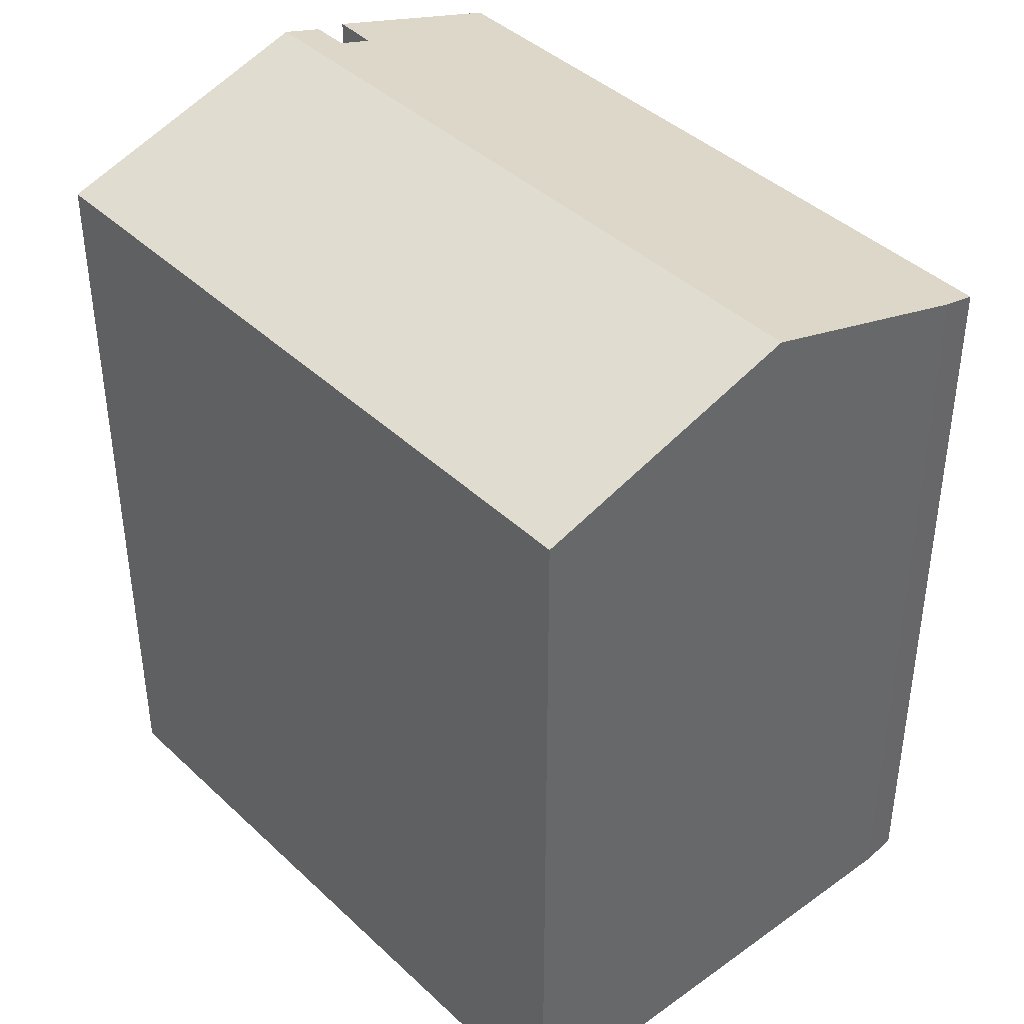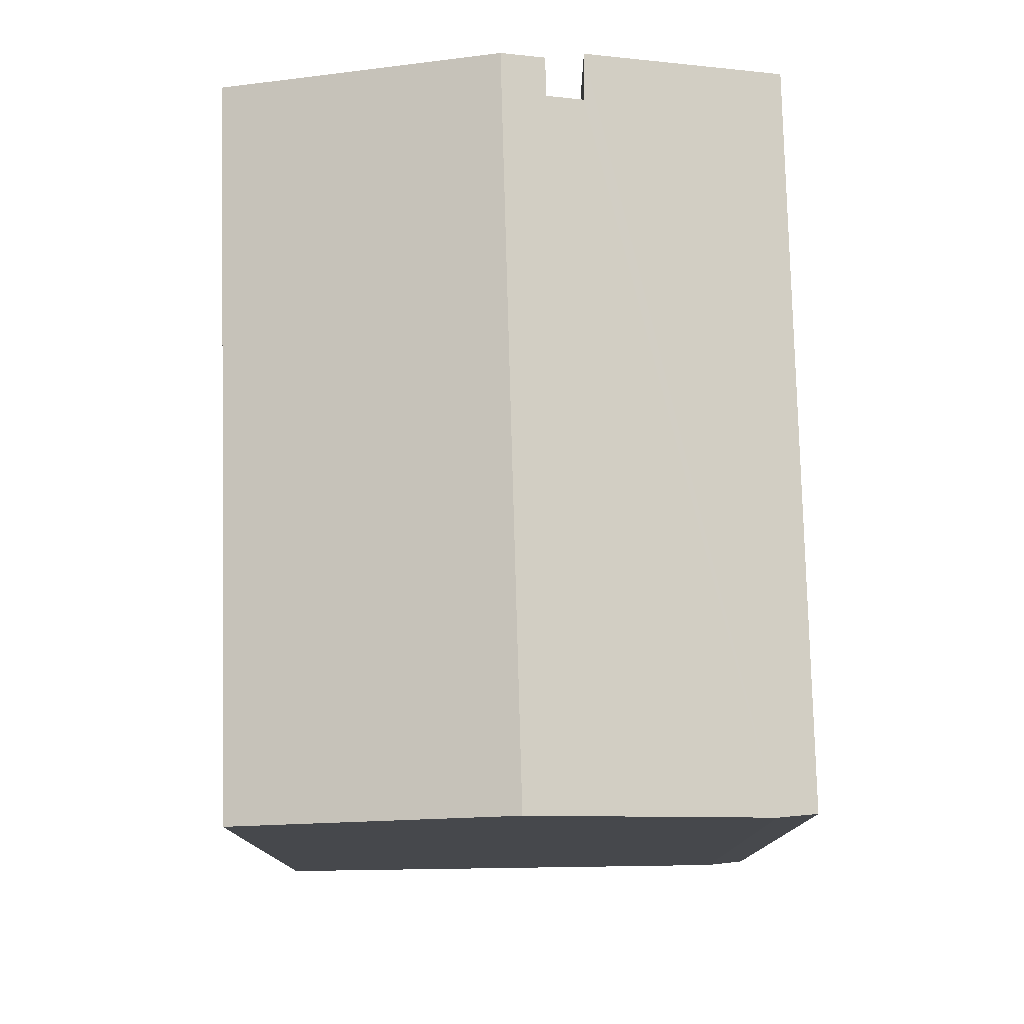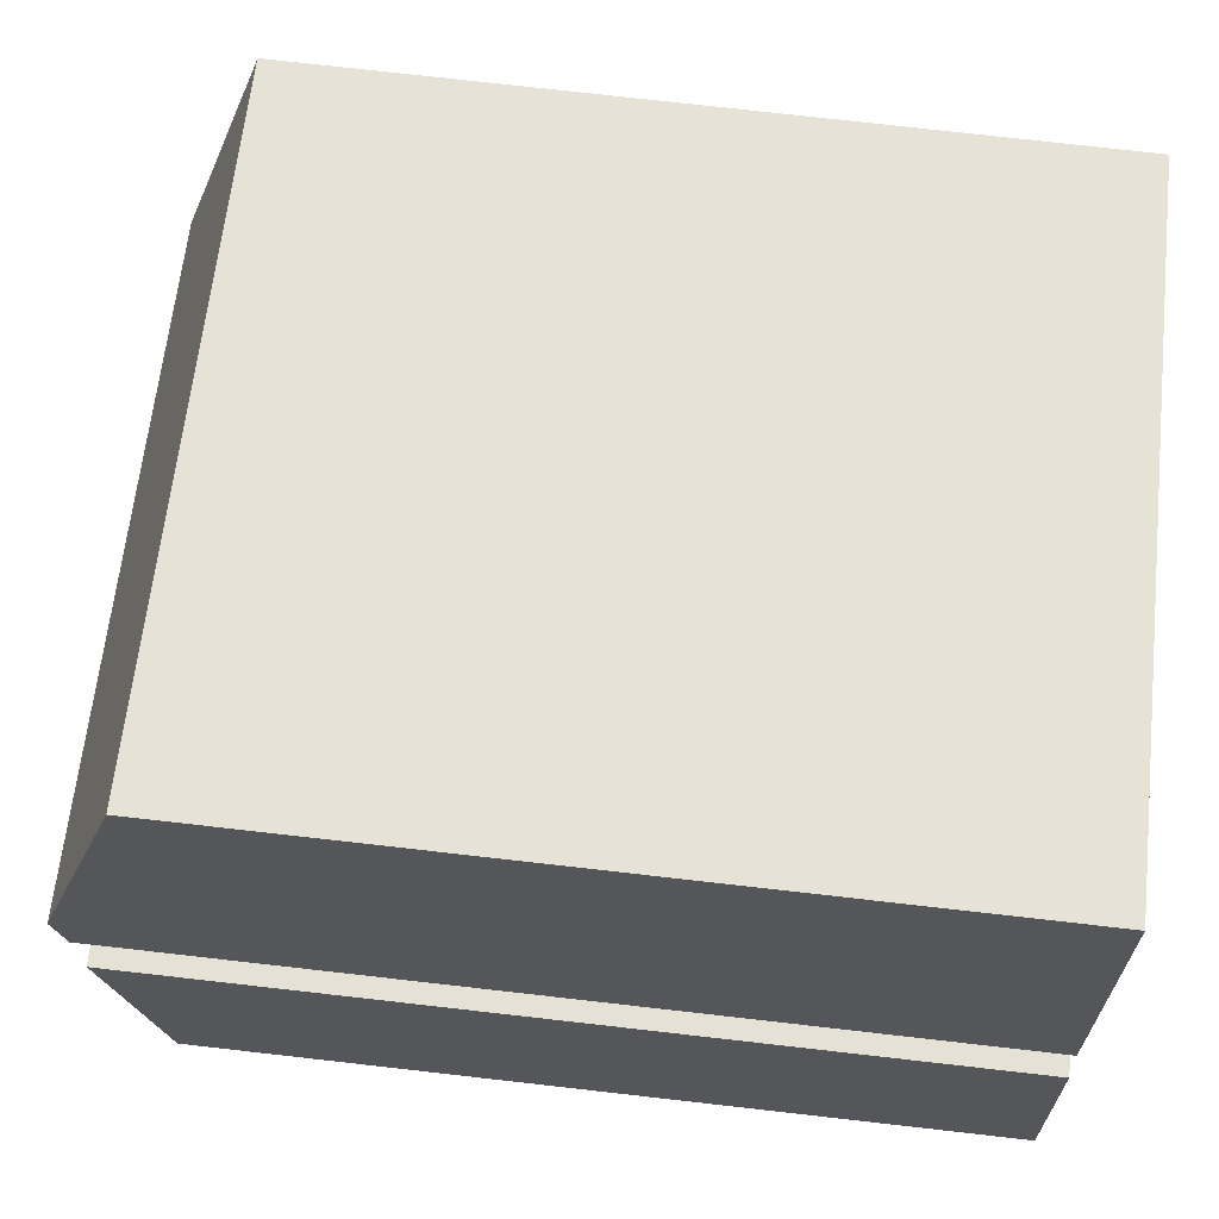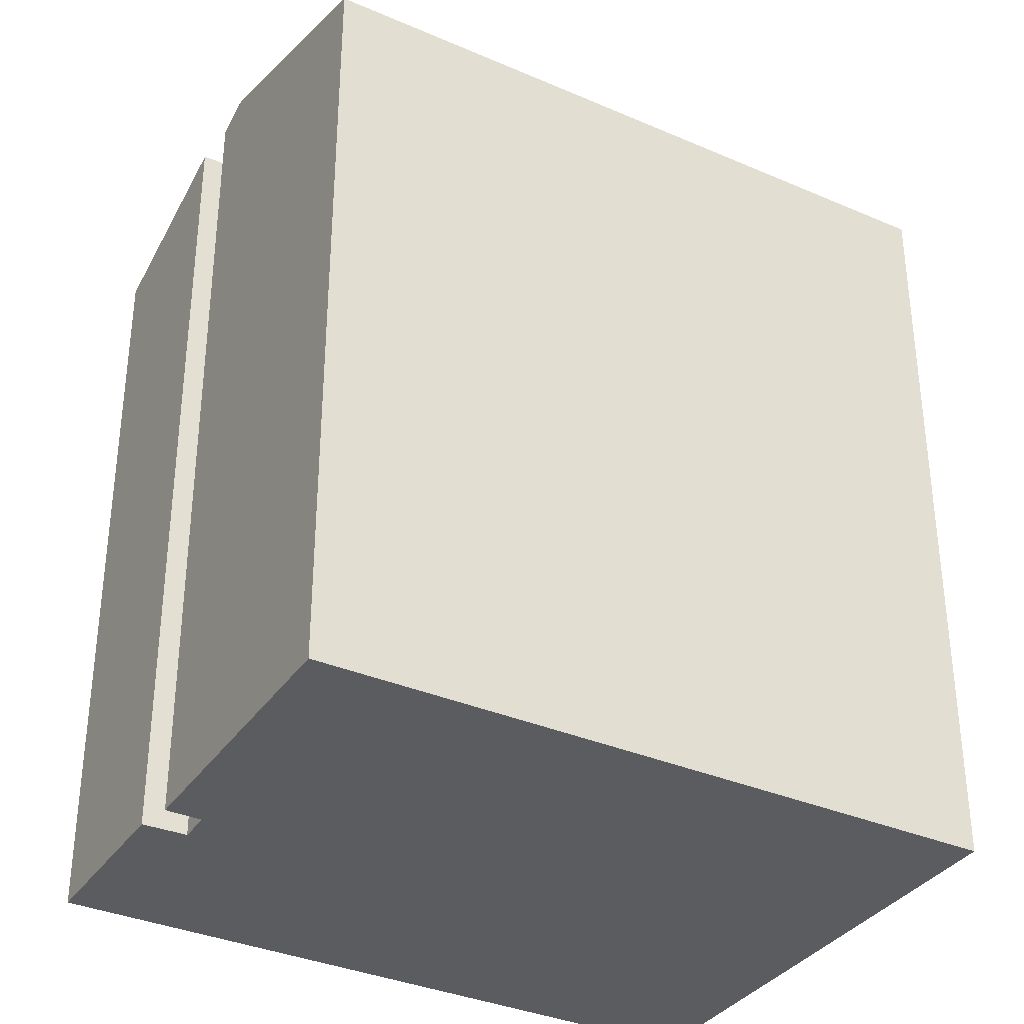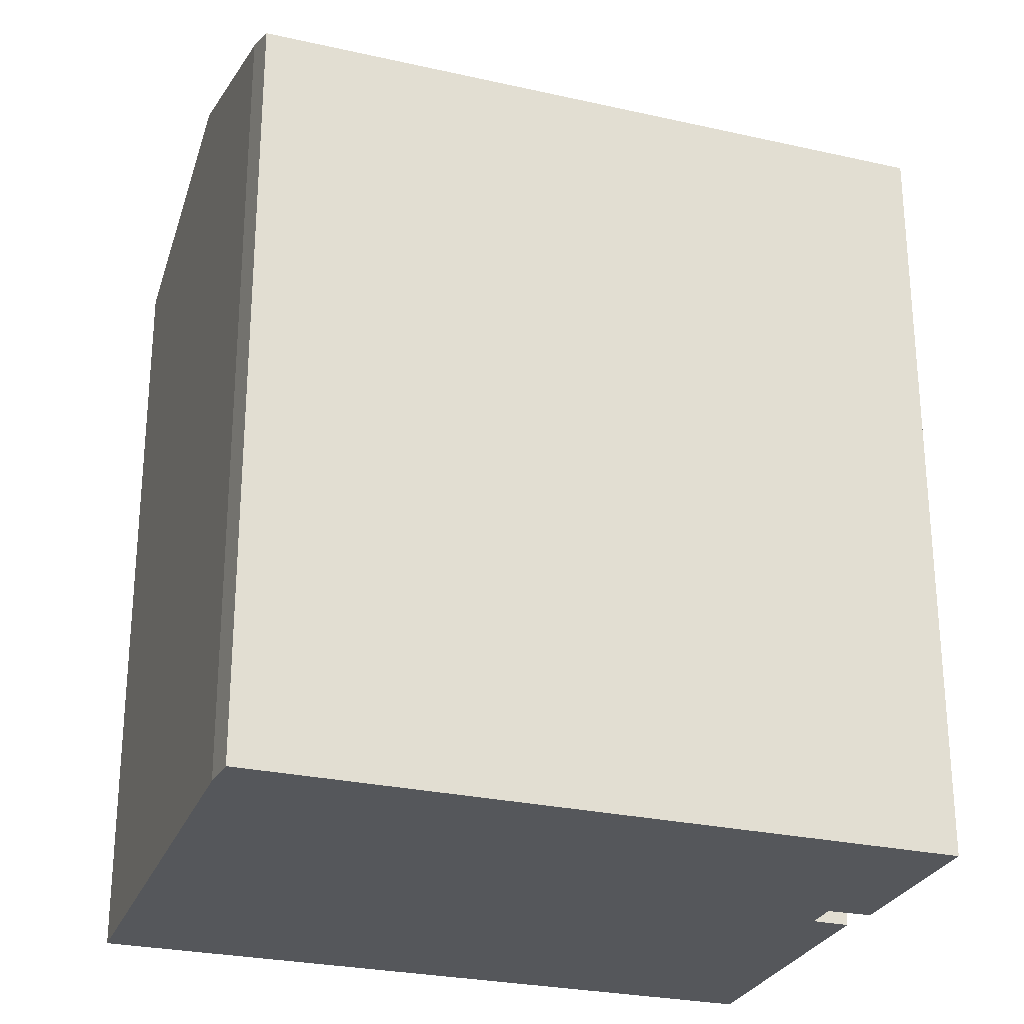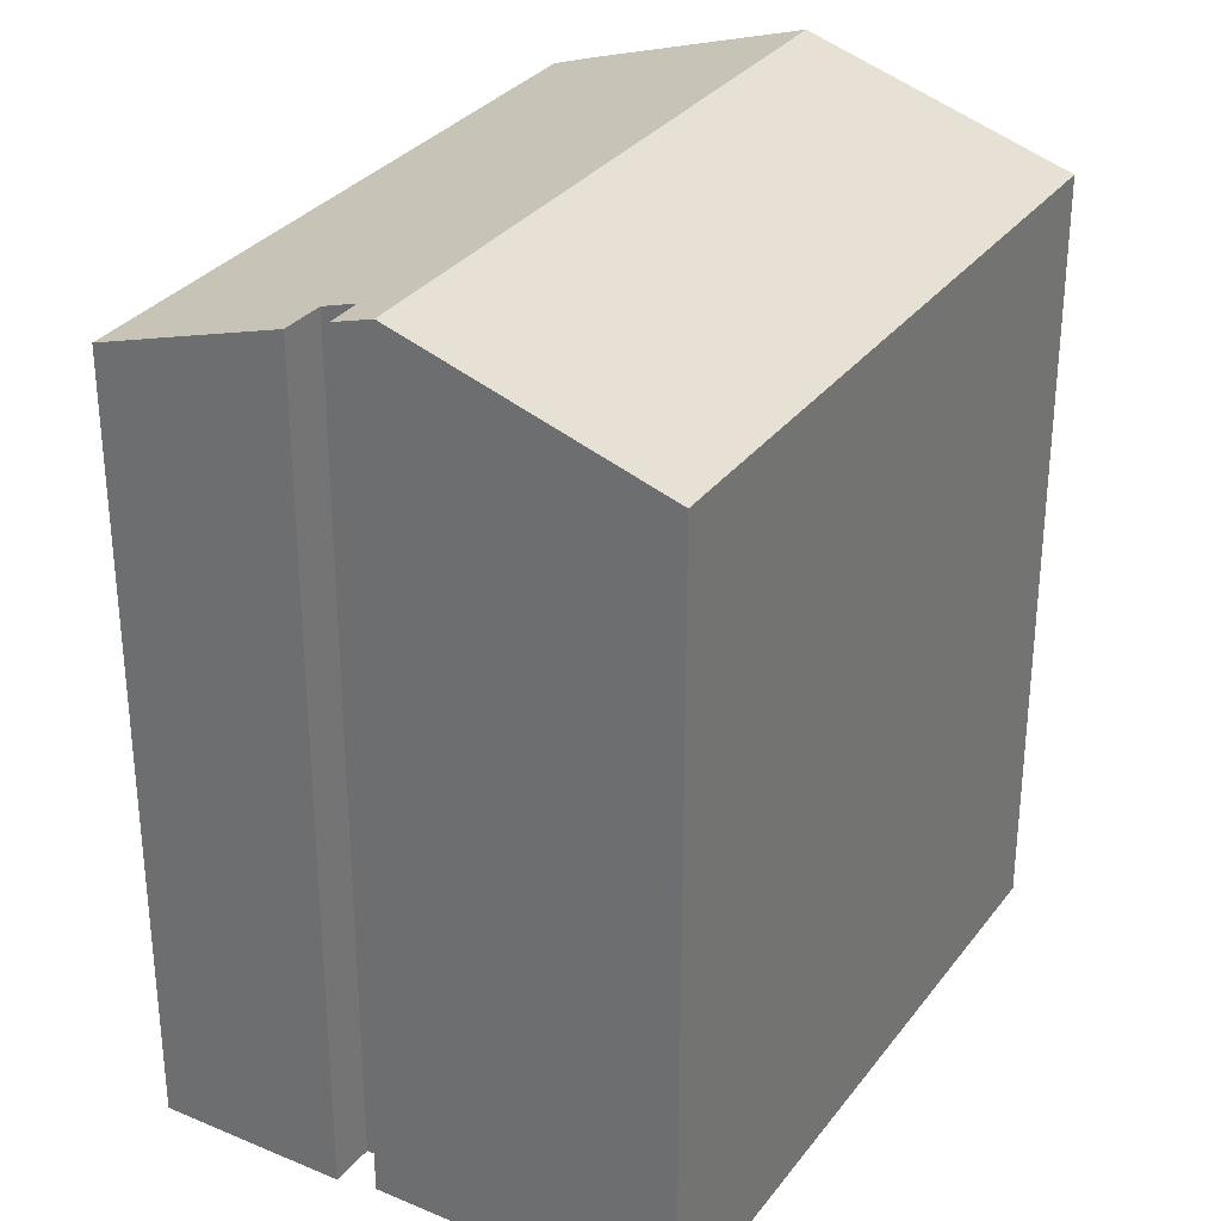
<metadata>
{"format":"obj","ext":"obj","renderer":"f3d","projection":"perspective","resolution":1024,"background":"white","views":[{"elev":41.5,"azim":63.0,"up":"+Y"},{"elev":78.9,"azim":103.2,"up":"+Y"},{"elev":77.9,"azim":-83.6,"up":"+Z"},{"elev":-34.7,"azim":-15.5,"up":"+Y"},{"elev":-26.9,"azim":175.4,"up":"+Y"},{"elev":31.1,"azim":-45.2,"up":"+Y"}]}
</metadata>
<code>
v  2.15 25.79 7.709
v  24.38 23.29 10.18
v  22.42 25.79 2.349
v  18.93 23.3 11.59
v  3.917 23.49 14.93
v  4.042 23.32 15.44
v  2.936 25.41 6.22
v  1.856 25.41 6.509
v  1.364 25.07 5.505
v  18.93 23.31 -5.004
v  0 23.31 1.427e-15
v  20.38 23.31 -5.387
v  20.76 23.67 -4.301
v  2.688 25.08 5.207
v  1.856 -3.986e-16 6.509
v  3.917 -9.141e-16 14.93
v  4.042 -9.455e-16 15.44
v  2.15 -4.72e-16 7.709
v  1.364 -3.371e-16 5.505
v  0 0 0
v  2.936 -3.809e-16 6.22
v  2.688 -3.188e-16 5.207
v  24.38 -6.232e-16 10.18
v  18.93 -7.096e-16 11.59
v  20.76 2.634e-16 -4.301
v  22.42 -1.438e-16 2.349
v  20.38 3.299e-16 -5.387
v  18.93 3.064e-16 -5.004
g defaultobject
f 1 2 3
f 2 1 4
f 4 1 5
f 4 5 6
f 1 7 8
f 9 10 11
f 10 9 12
f 12 9 13
f 13 9 14
f 13 14 3
f 3 14 7
f 3 7 1
f 15 1 8
f 1 15 5
f 5 15 6
f 6 15 16
f 6 16 17
f 16 15 18
f 11 19 9
f 19 11 20
f 14 21 7
f 21 14 22
f 17 4 6
f 4 17 2
f 2 17 23
f 23 17 24
f 9 22 14
f 22 9 19
f 23 3 2
f 3 23 13
f 13 23 25
f 25 23 26
f 25 12 13
f 12 25 27
f 27 10 12
f 10 27 11
f 11 27 20
f 20 27 28
f 7 15 8
f 15 7 21
f 18 21 16
f 21 18 15
f 24 26 23
f 26 24 25
f 25 24 17
f 25 17 27
f 27 17 28
f 28 17 21
f 28 21 22
f 28 22 20
f 21 17 16
f 20 22 19

</code>
